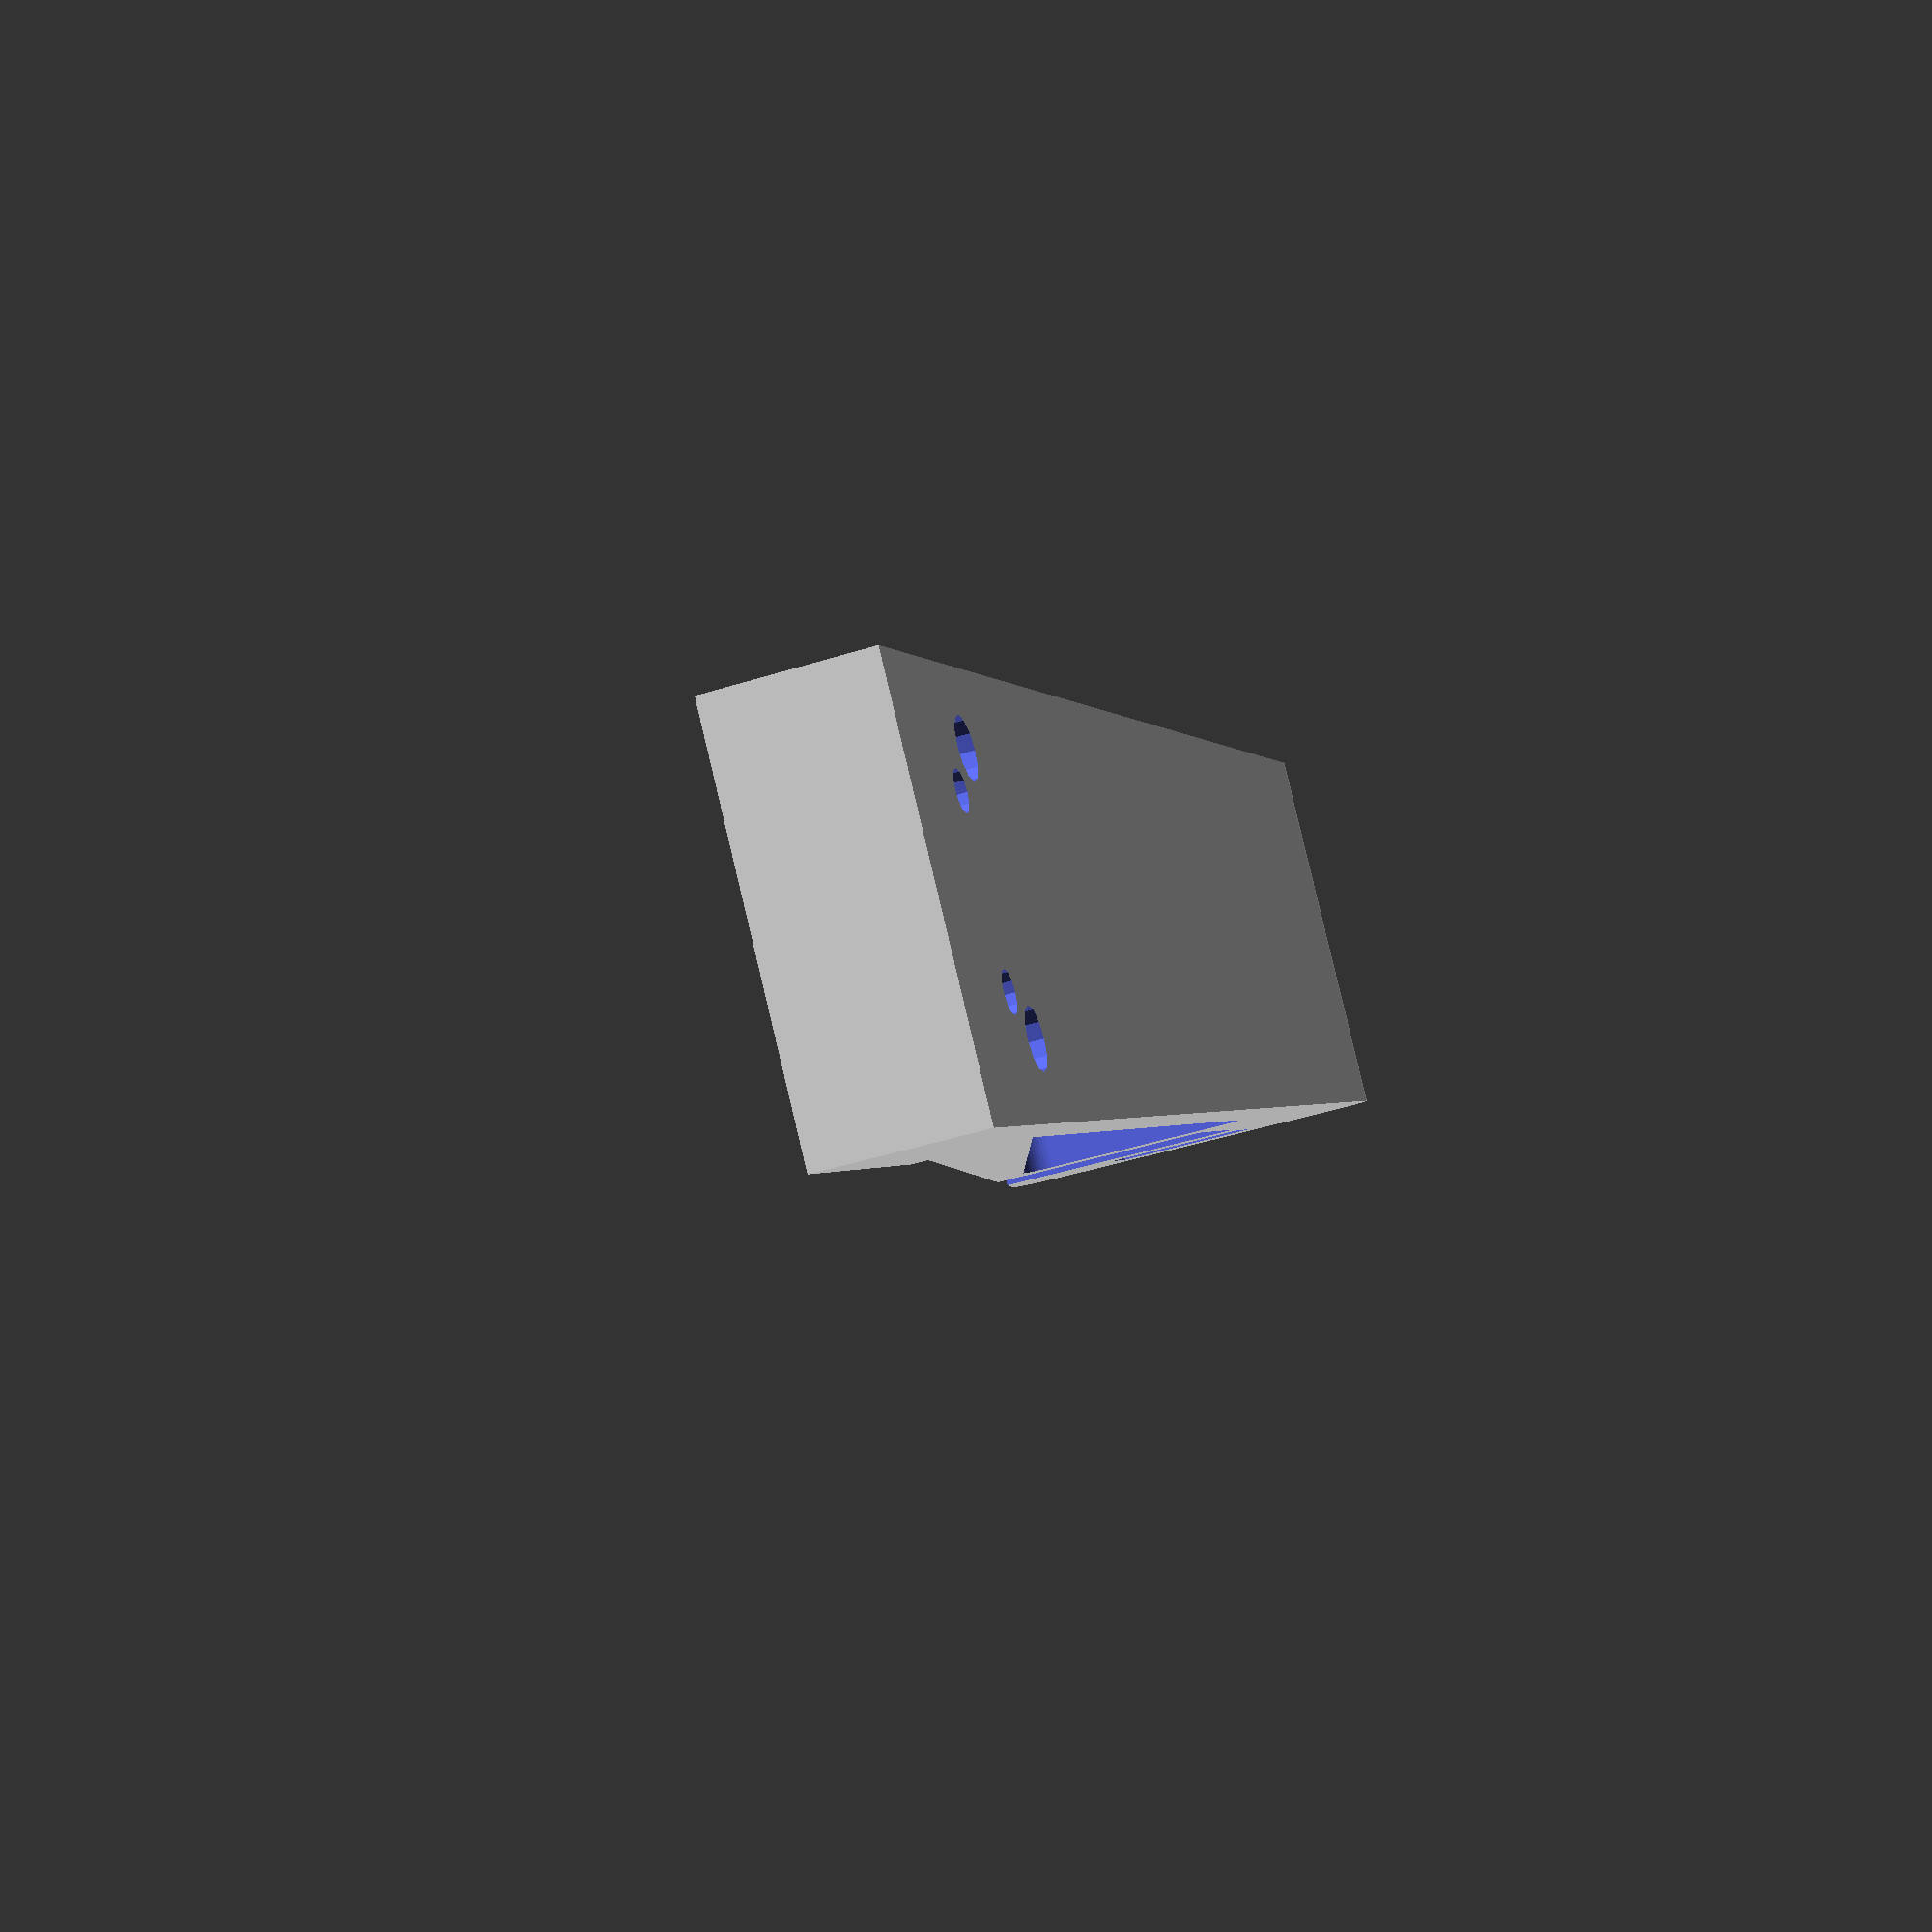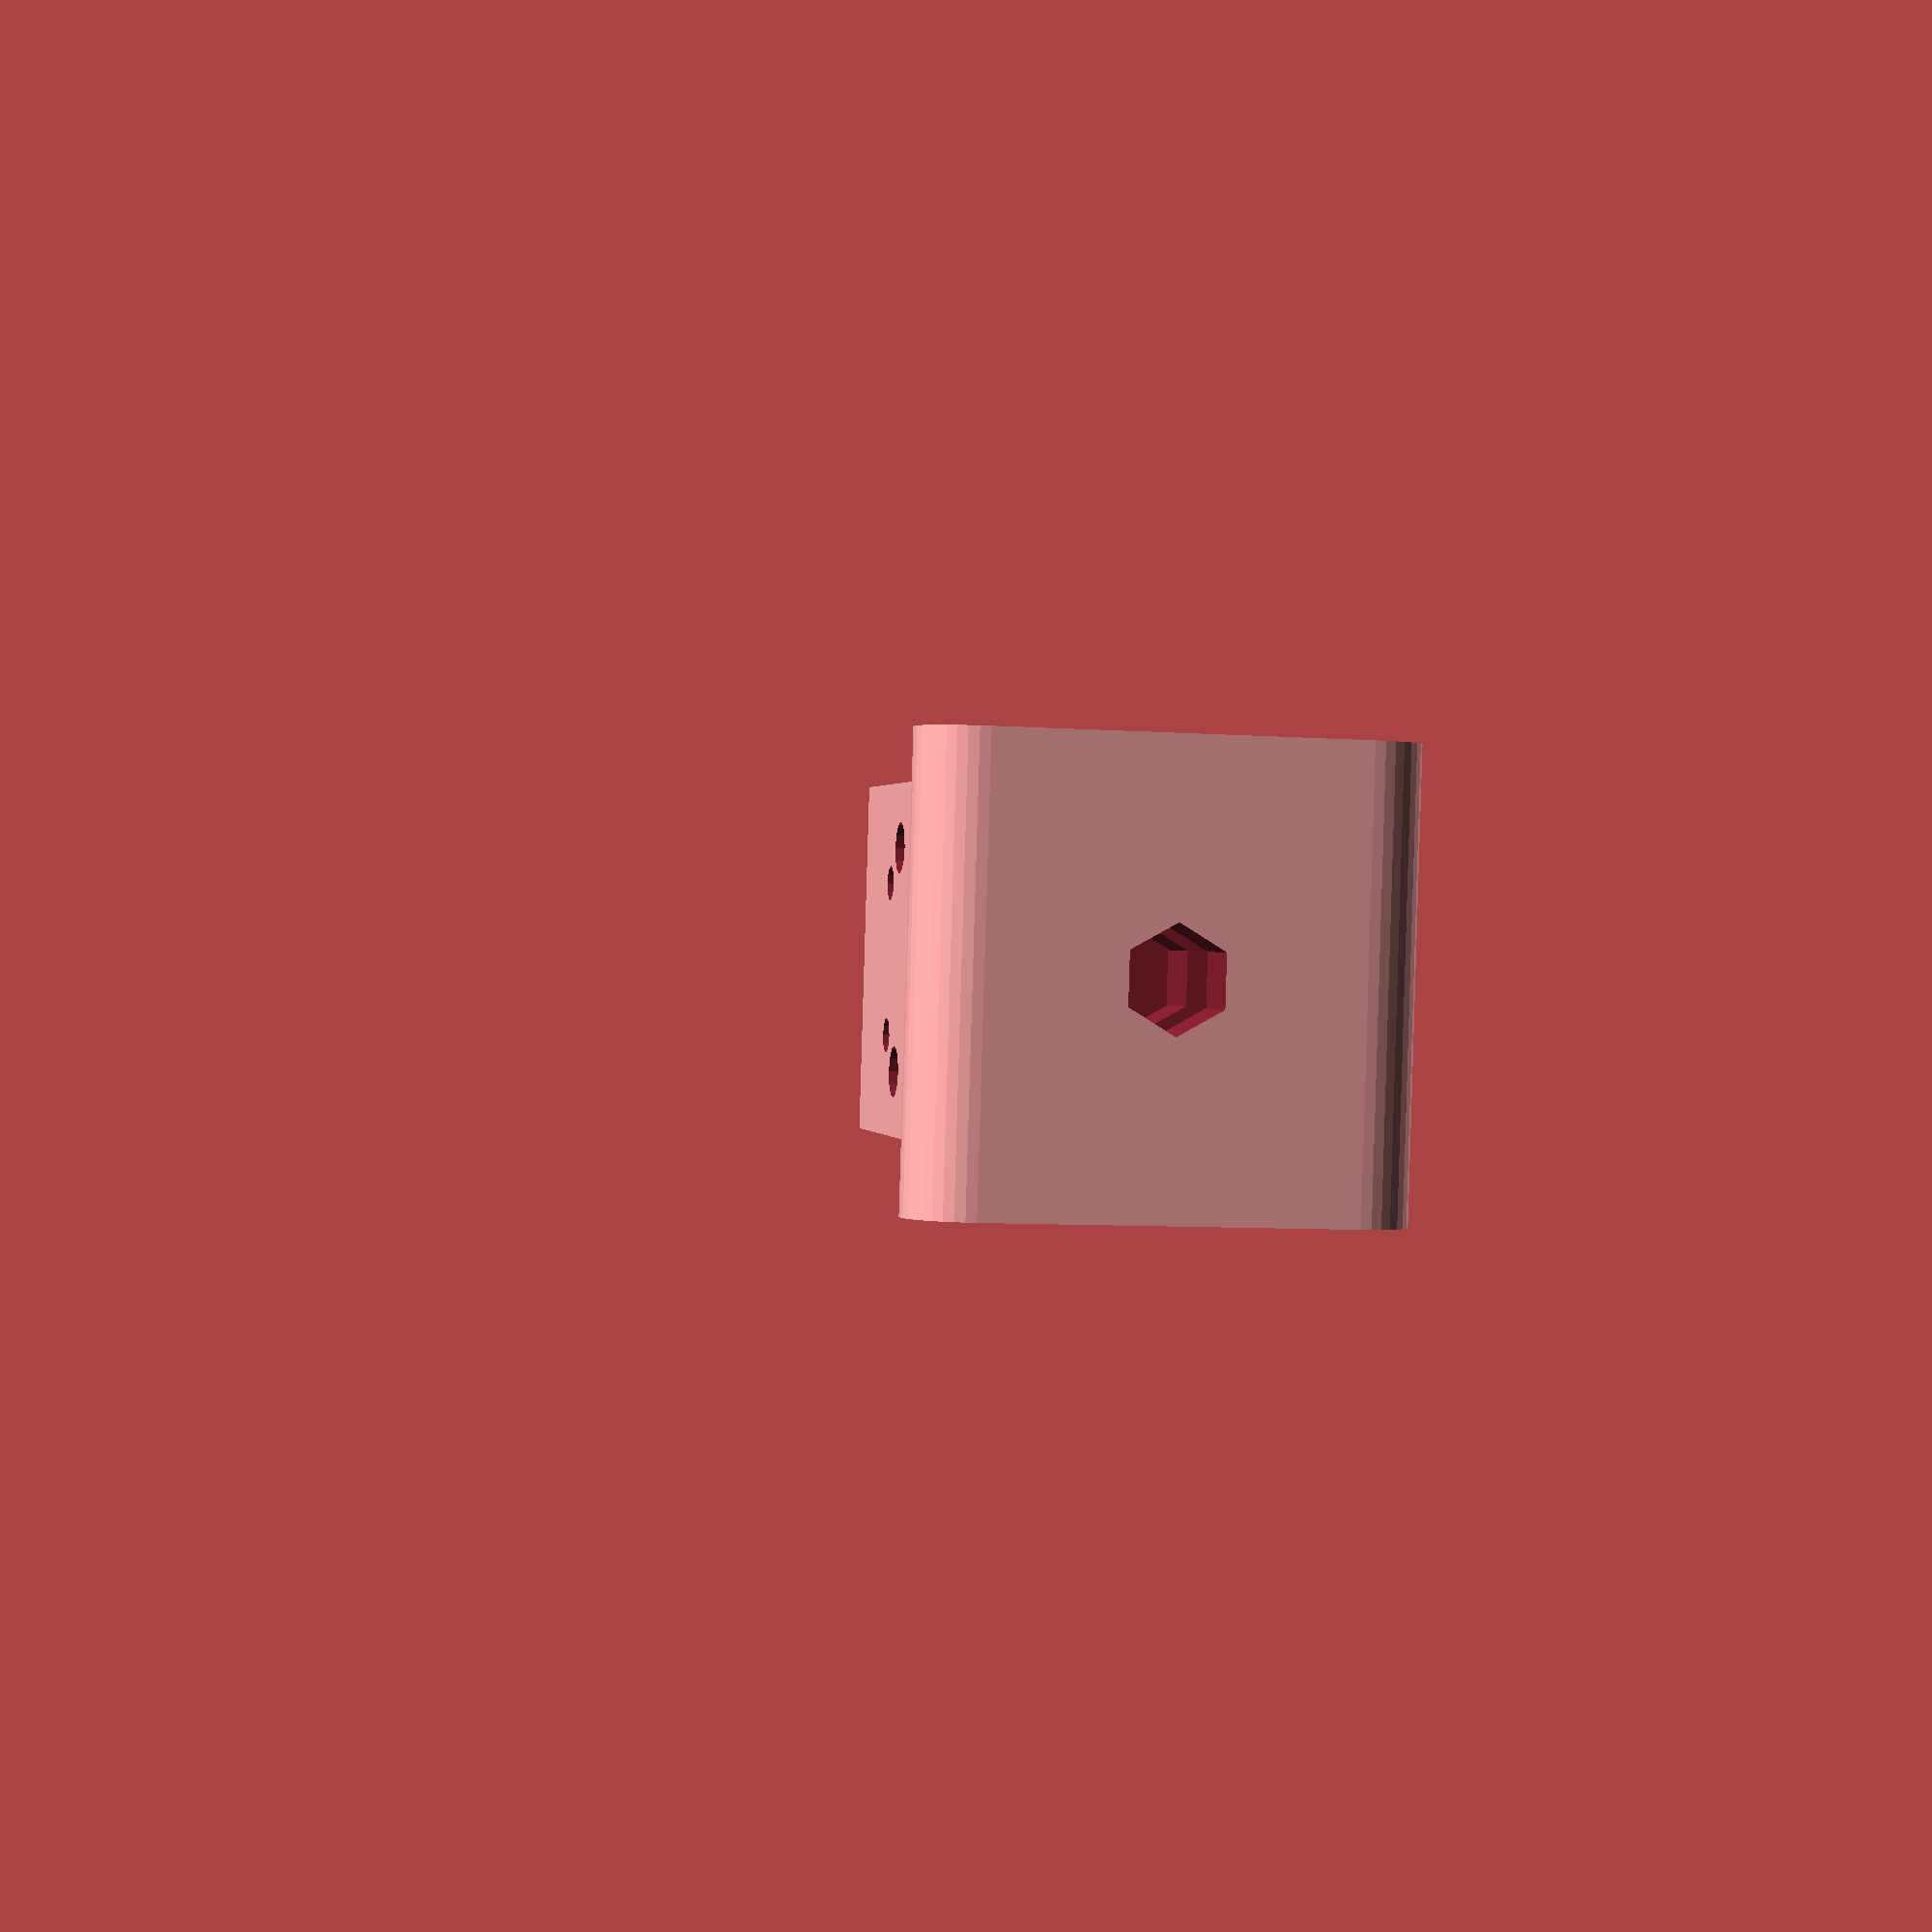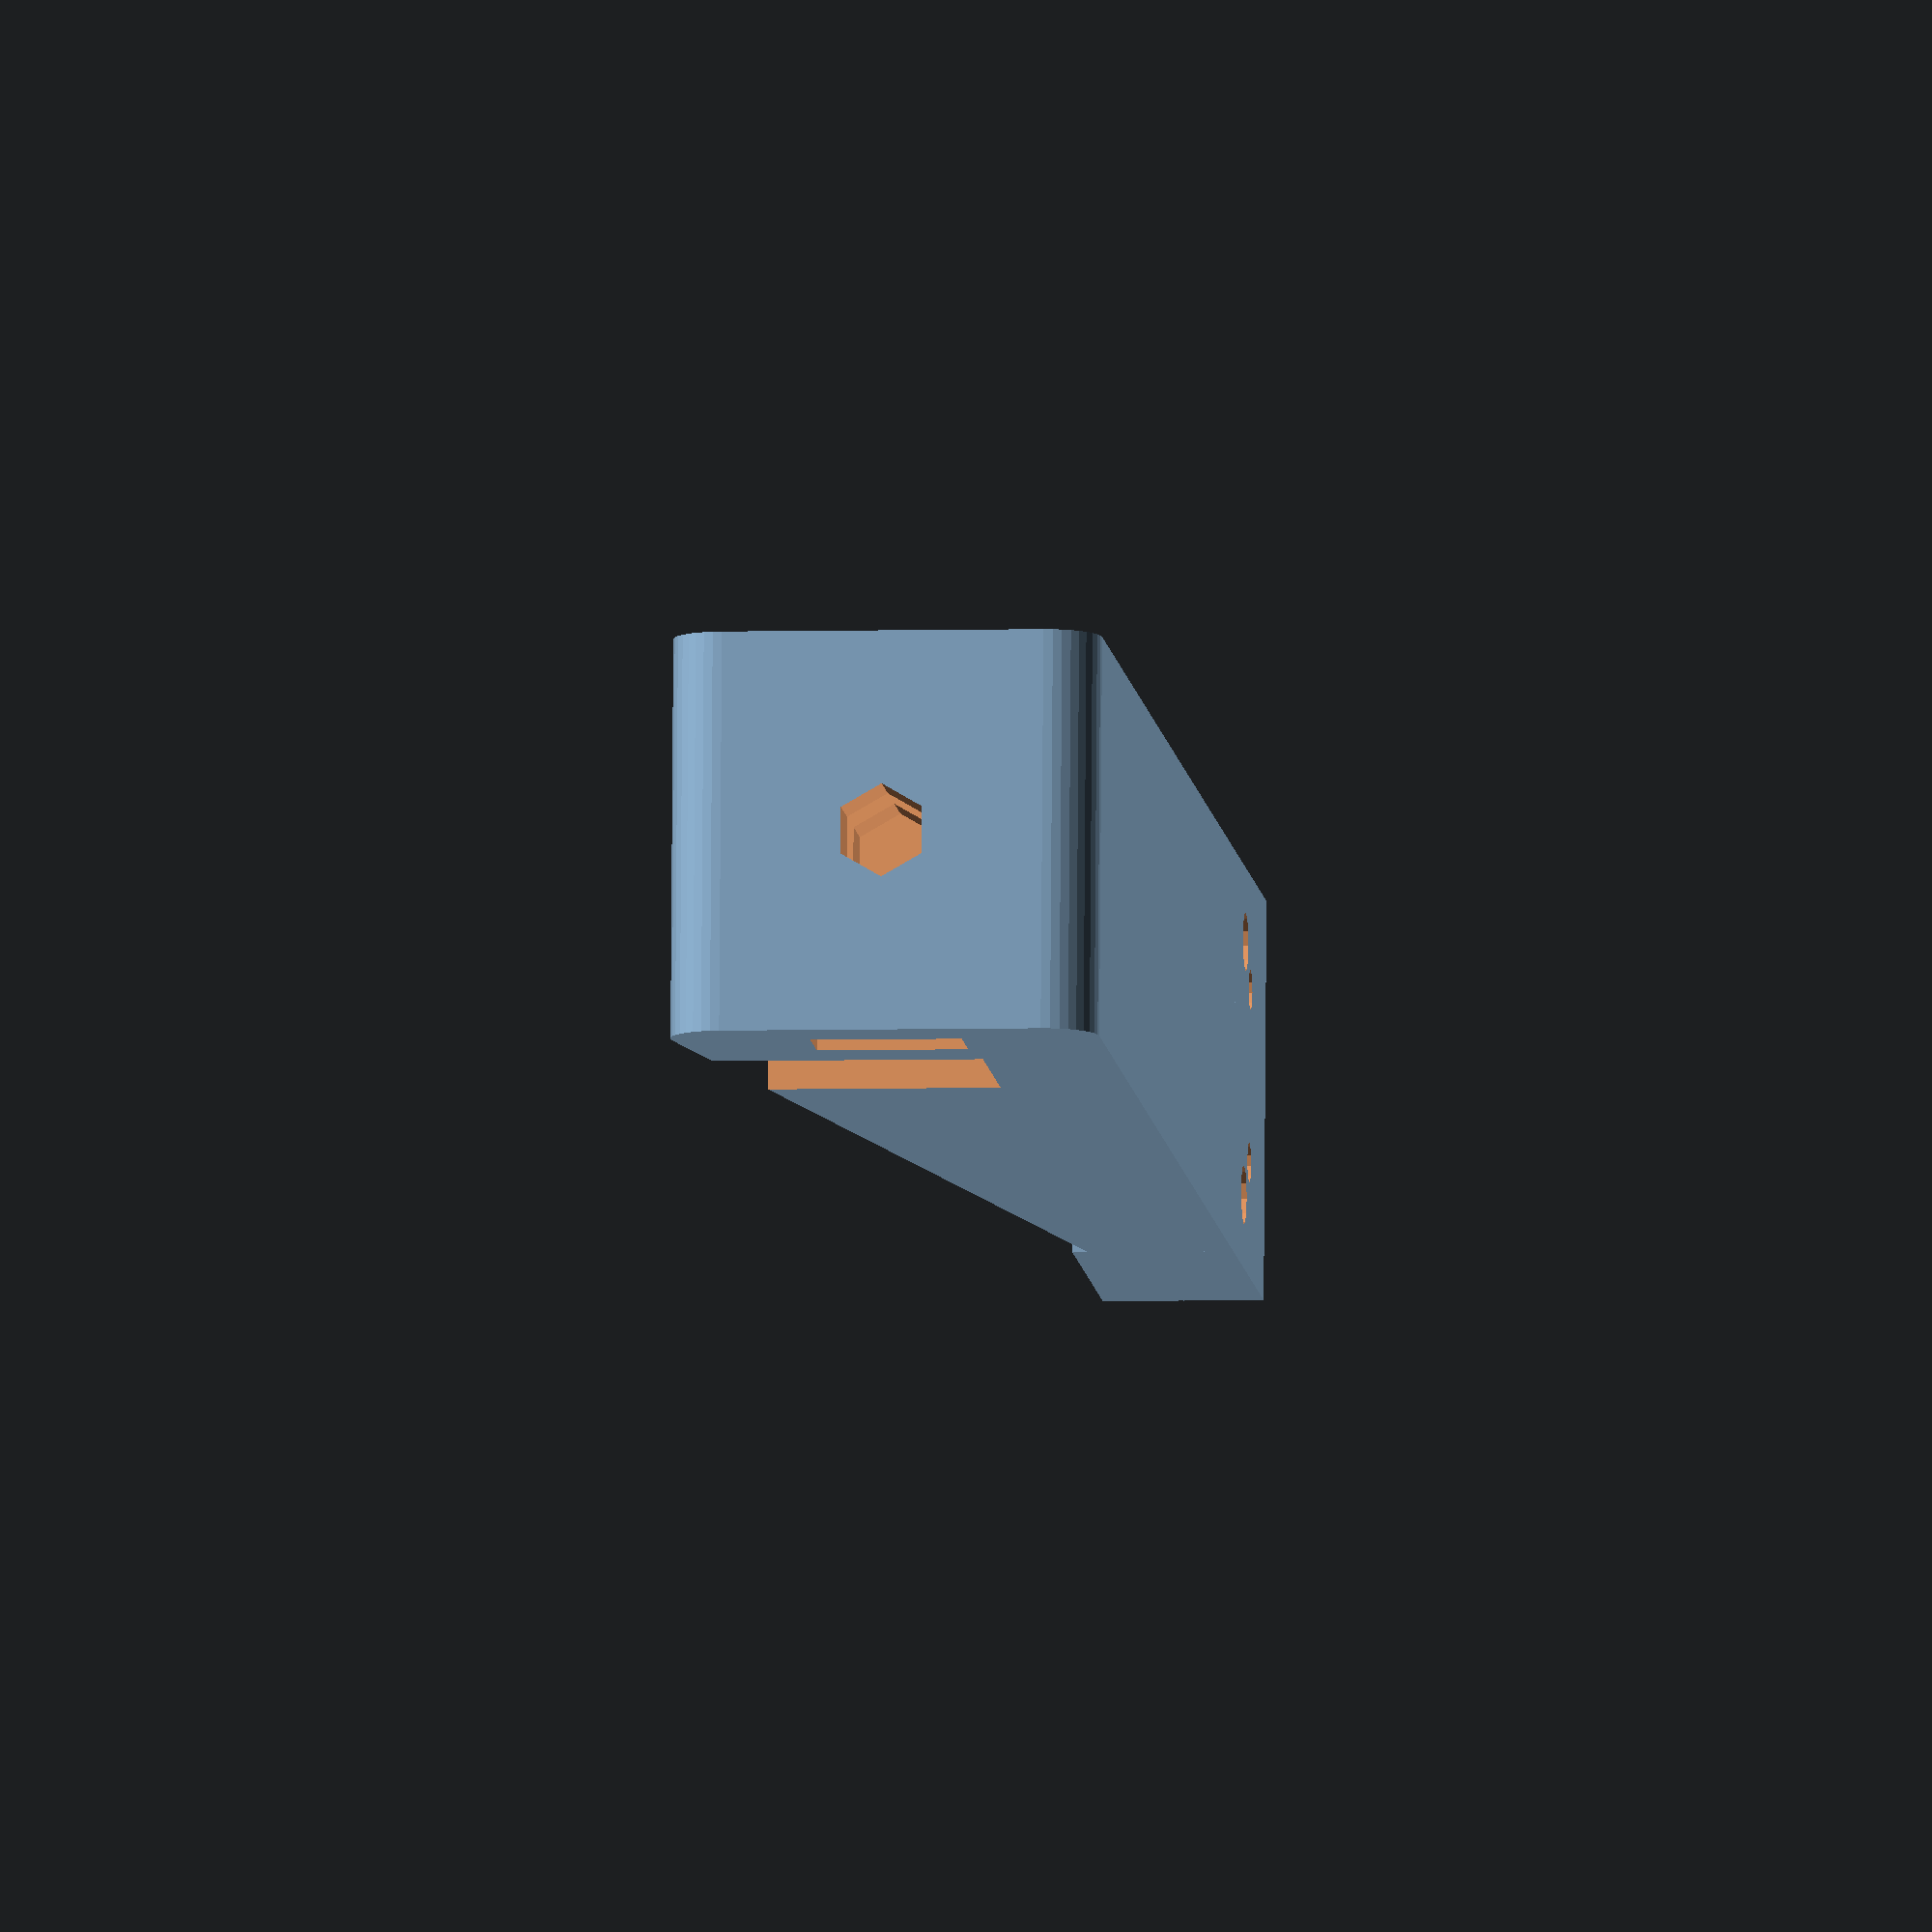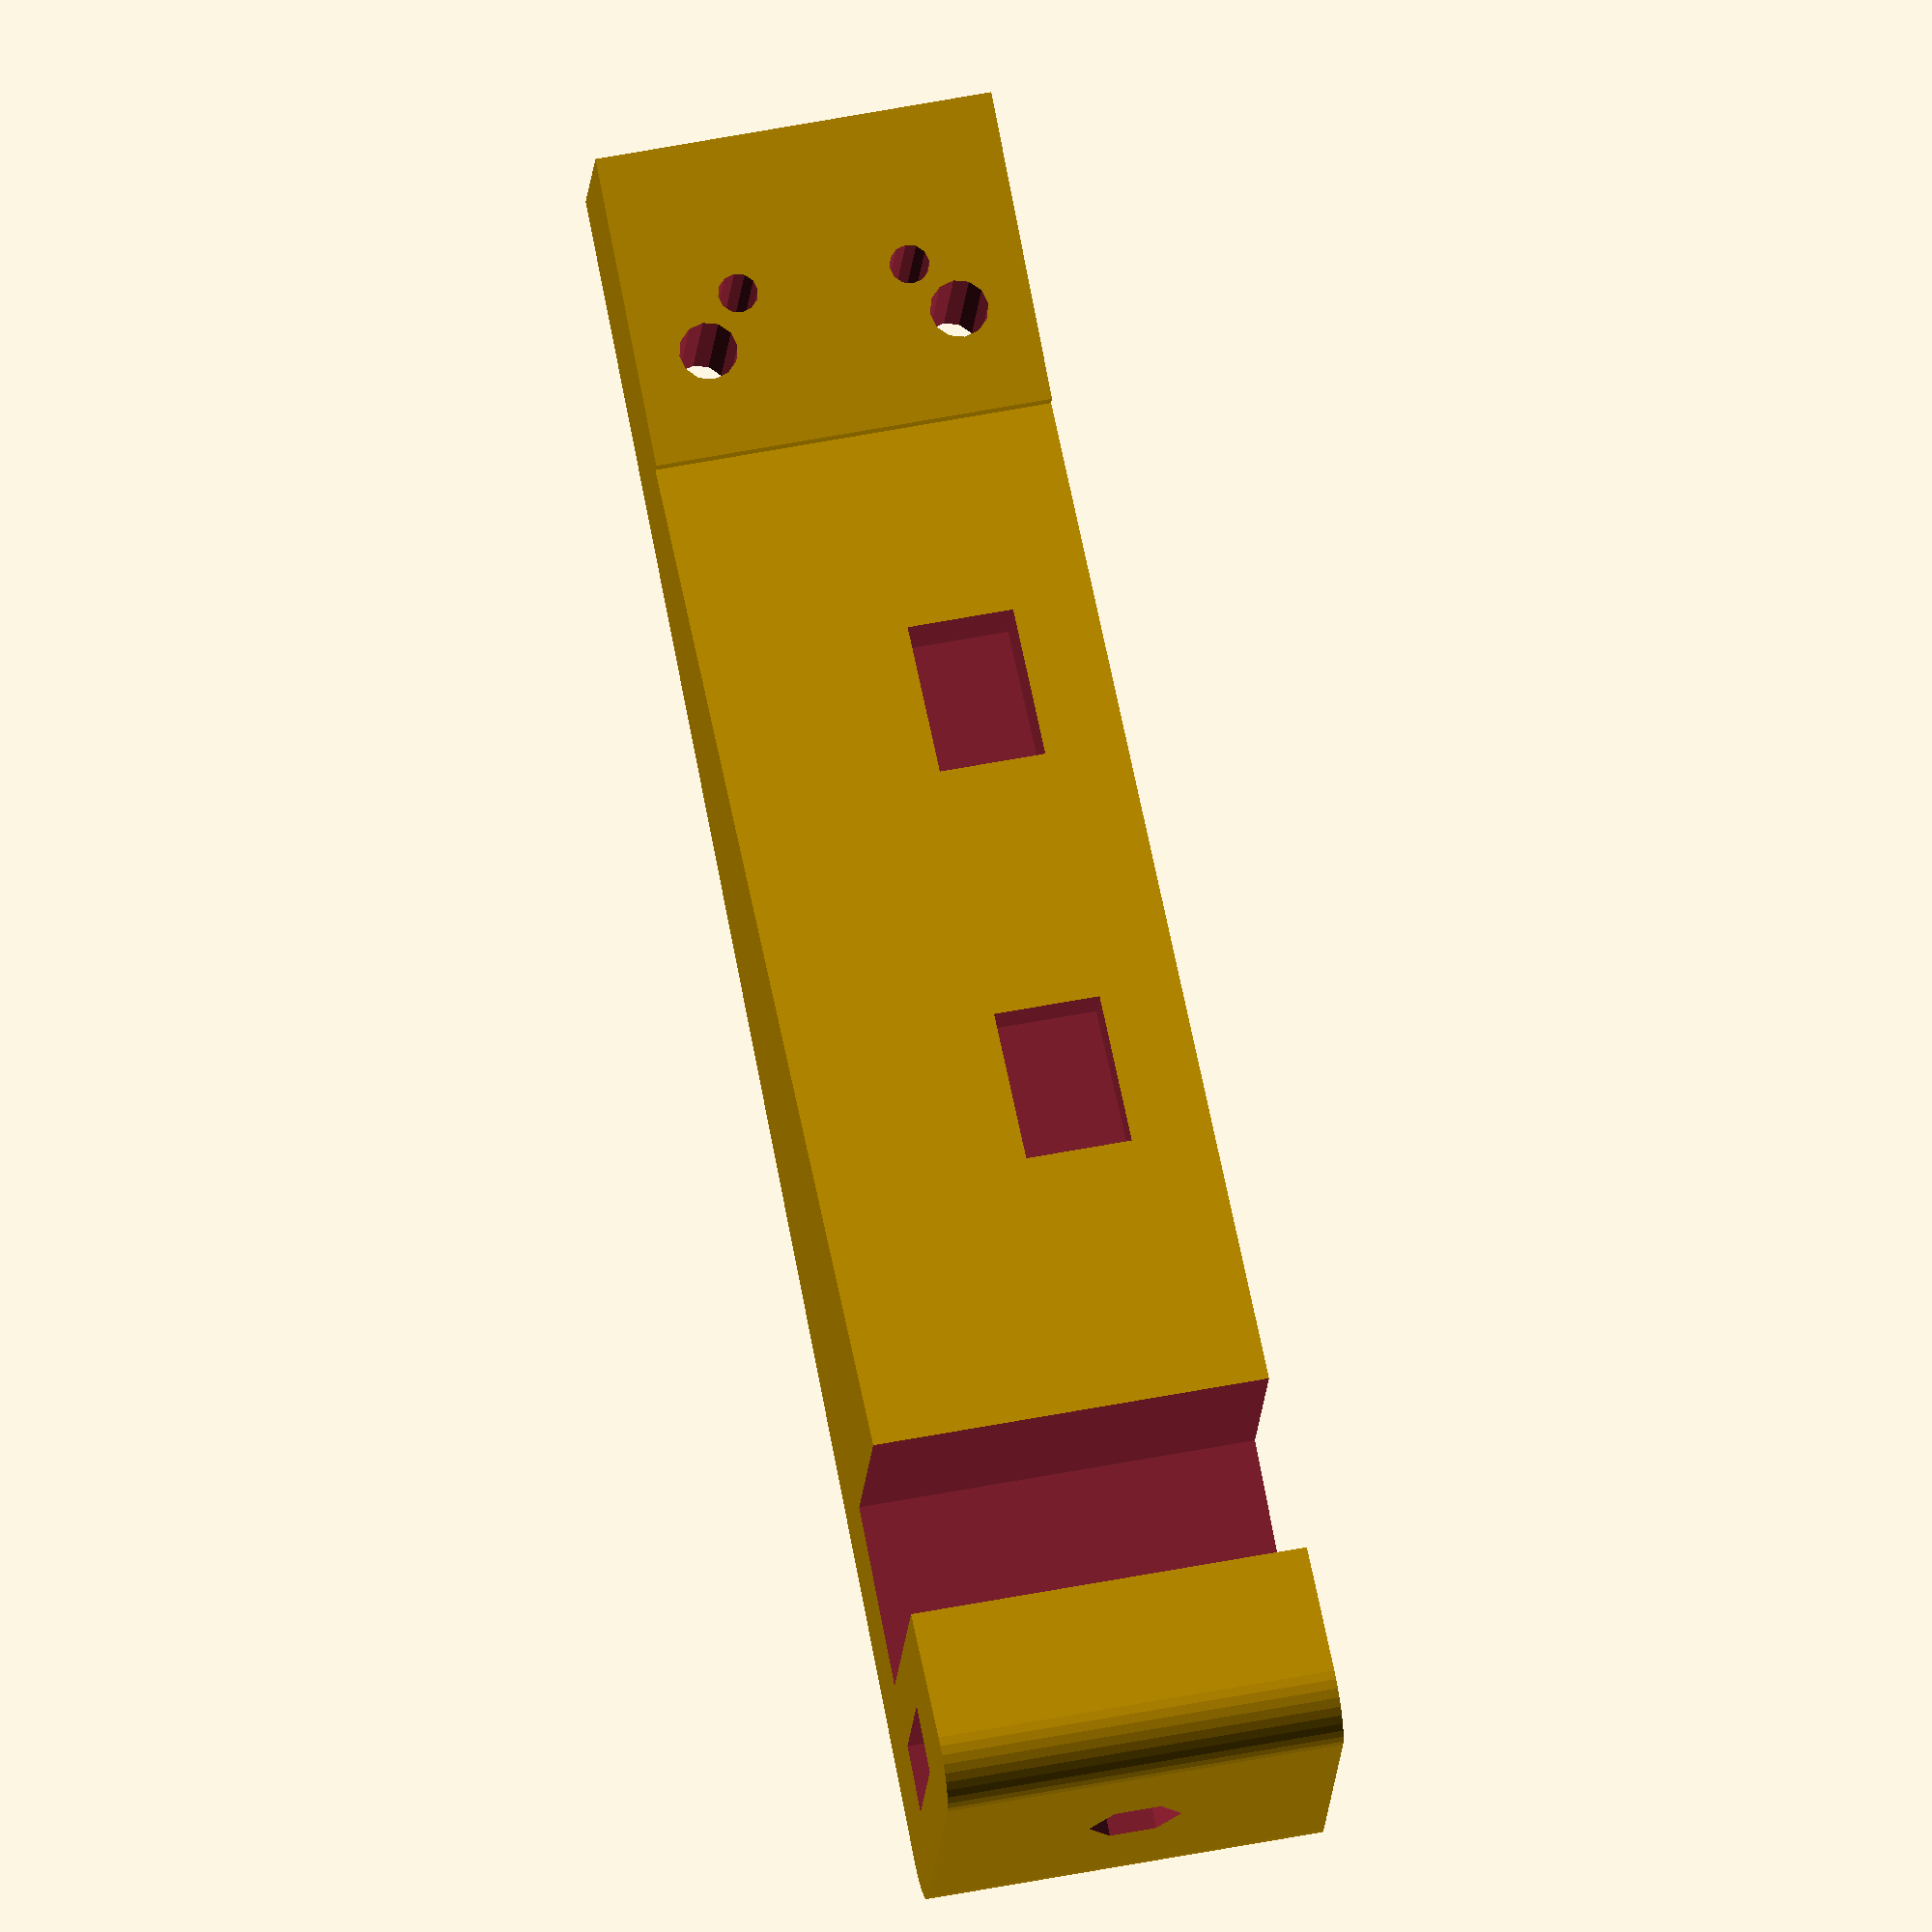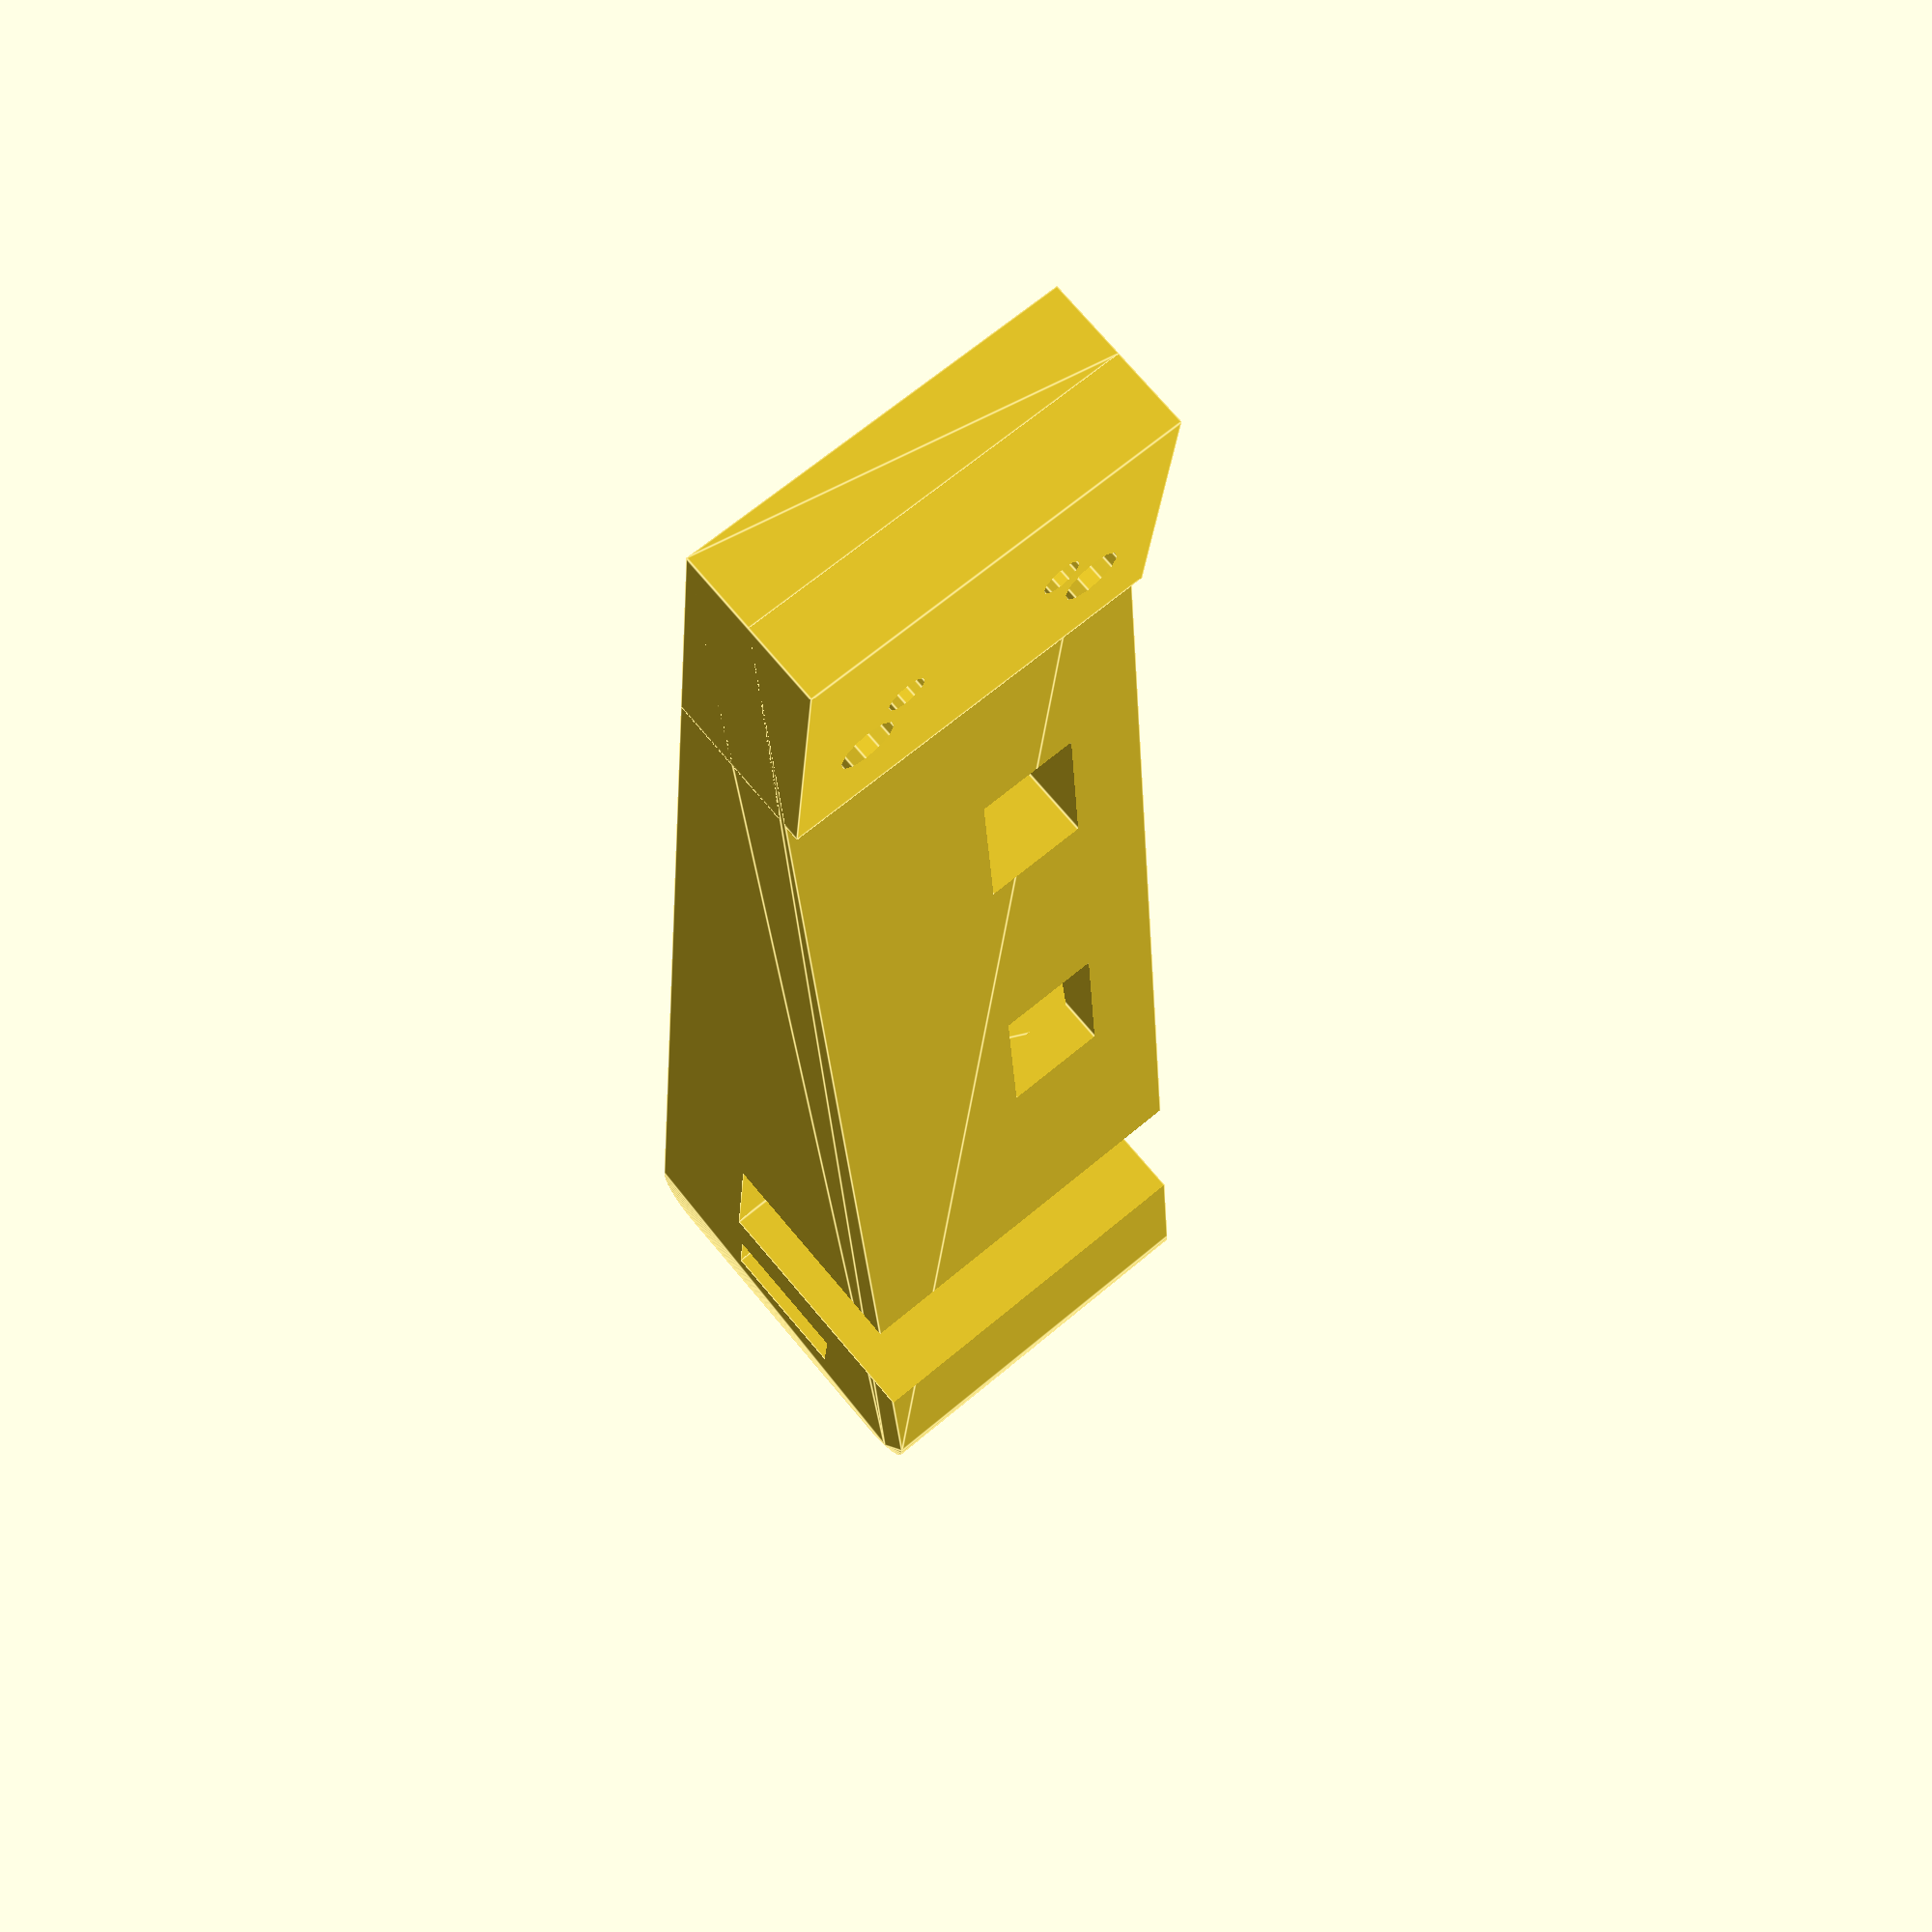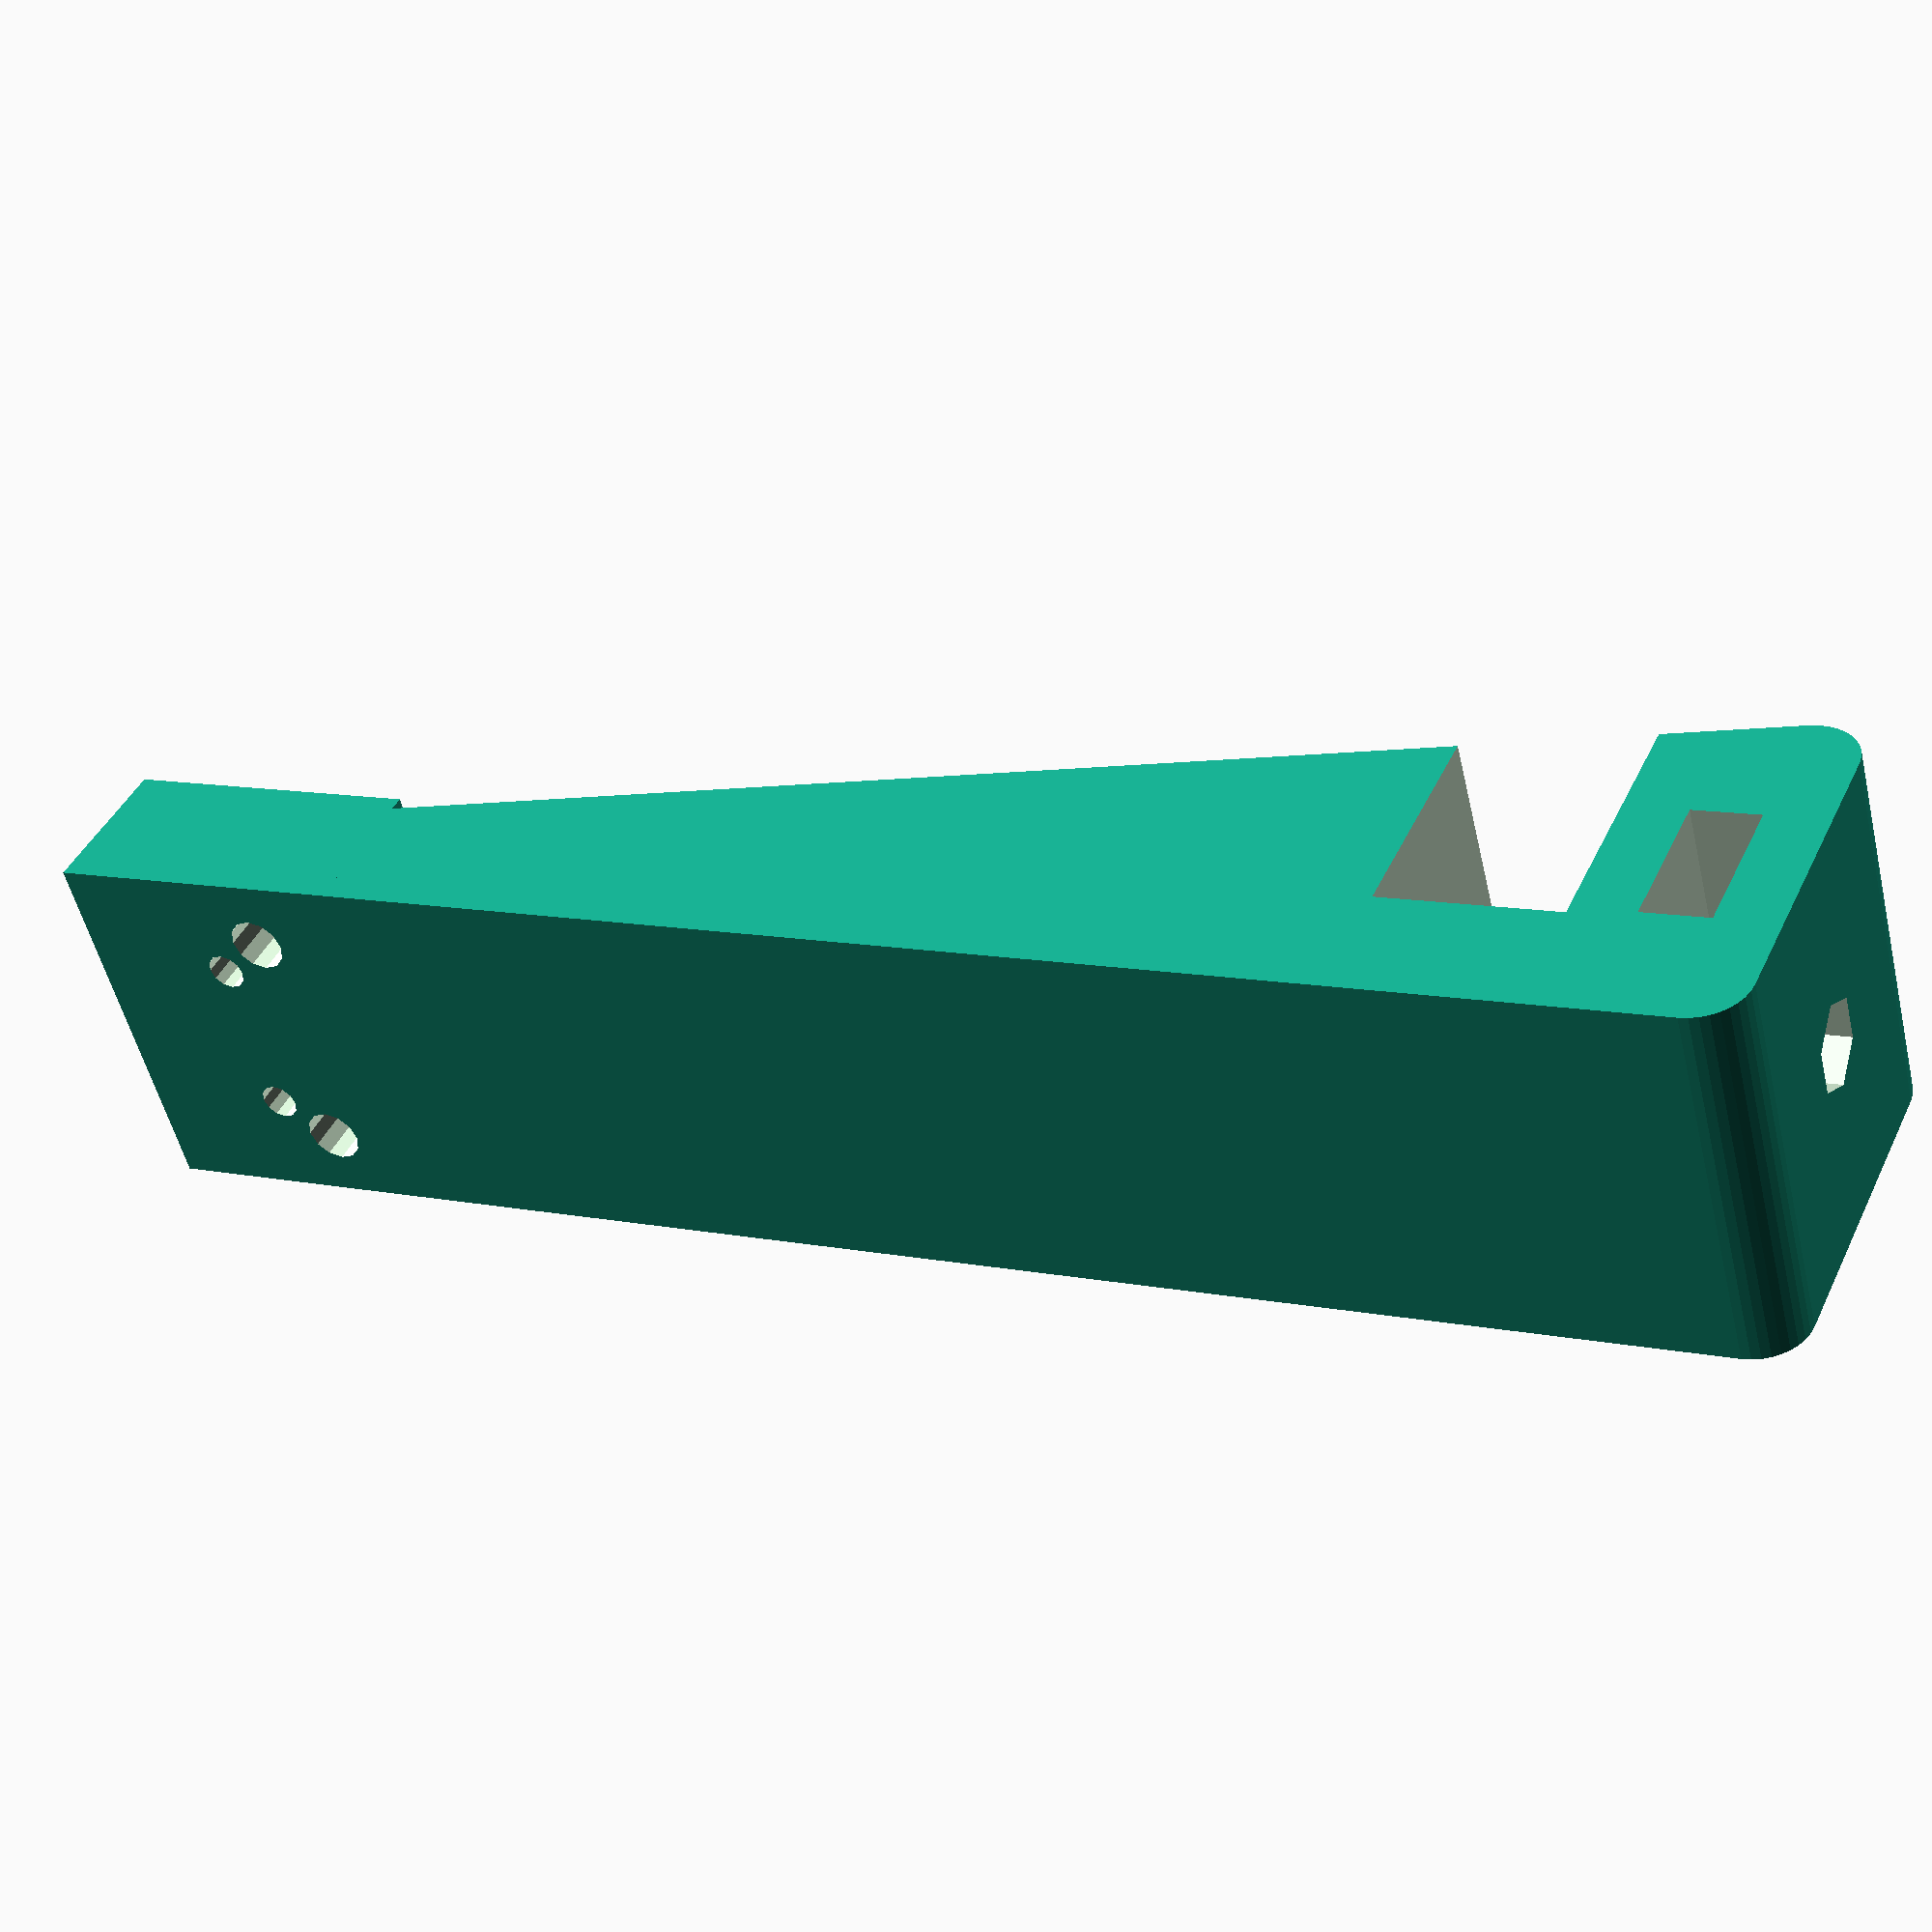
<openscad>
// Semi-automatic Microswitch Probe
// Design by Marius Gheorghescu, 2014-2017

// width of the probe
width = 15; 

// length of the clip
clip_len = 16;

// opening of the clip (thickness of the part the probe attaches to)
clip_gap = 7.0;

// length of the probe
base_to_tip = 50;


/* [Hidden] */

// thickness of the microswitch block (offset of the microswitch)
microswitch_thread_depth = 6;

// height of the microswitch block
microswitch_height = 12;

wall_thickness = 0.405*6;

microswitch_width = max(width, 14);

upper_area = 3*wall_thickness + clip_gap + 2.6 /* Wall + M3 nut + Wall + gap + Wall*/;
probe_len = base_to_tip + upper_area;

echo("clip length:", upper_area);
echo("probe total length:", probe_len);

epsilon = 0.01;

module switch_clip() {

	inner_triangle_height = probe_len - upper_area - 2*wall_thickness - 20;

    difference() {
        union() {

            difference() {
                triangle(probe_len, clip_len, width);
                
                // save material & increase strength
                rotate([0, 90, 0])
                translate([0,0,-wall_thickness])
                intersection() {
                    hull() {
                        rad = 1;
                        $fn = 50;

                        translate([-rad - wall_thickness, probe_len/2 - rad - upper_area, 0])
                            cylinder(r=rad, h=width, center=true);

                        translate([-rad + wall_thickness - base_to_tip/probe_len*clip_len, probe_len/2 - rad - upper_area, 0])
                            cylinder(r=rad, h=width, center=true);

                        translate([-rad - wall_thickness, -probe_len/2 + rad + microswitch_height, 0])
                            cylinder(r=rad, h=width, center=true);
                    }
                    
                    hull() {
                        rad = 1;
                        $fn = 50;

                        translate([-rad - wall_thickness, probe_len/2 - rad - upper_area, 0])
                            cylinder(r=rad, h=width, center=true);

                        translate([-rad + wall_thickness - base_to_tip/probe_len*clip_len, probe_len/2 - rad - upper_area, 0])
                            cylinder(r=rad, h=width, center=true);

                        translate([-rad, -probe_len/2 + rad + microswitch_height, 0])                    
                            cylinder(r=rad, h=width, center=true);
                    }
                }
                
            }

            // microswitch attach
            translate([-microswitch_width/2 + width/2, -probe_len/2 + microswitch_height/2 + epsilon, microswitch_thread_depth/2])
                cube([microswitch_width, microswitch_height, microswitch_thread_depth], center=true);
        }

        // grip / cut-out
        translate([0, probe_len/2 - clip_gap/2 - 2*wall_thickness - 2.6, clip_len/2 + 2*wall_thickness])
            cube([width + epsilon, clip_gap, clip_len], center=true);

        // attach M3 screw
        translate([0, probe_len/2, clip_len/2])
            rotate([90, 0, 0])
            cylinder(r=3.5/2, h=clip_gap + 10, center=true);

        // attach m3 nut
        translate([0, probe_len/2 - 2.6/2 - wall_thickness , clip_len/2])
                cube([width + epsilon, 2.6, 5.65], center=true);

        // cable cutouts
        translate([- wall_thickness, (microswitch_height - upper_area)/2, clip_len/2 + wall_thickness])
        scale([1, base_to_tip/probe_len,1])
        {
            translate([0, -probe_len/4 + 6, 0])
                cube([4, 8, clip_len], center=true);

            translate([0, probe_len/4 - 6, 0])
                cube([4, 8, clip_len], center=true);
        }

        // m1.5 screws for 16mm microswitch
        translate([-microswitch_width/2 + width/2, -probe_len/2 + 6, 3]) {
        
            translate([-6.5/2, 0, 0])
                cylinder(r=0.75, h=20, center=true, $fn=12);

            translate([6.5/2, 0, 0])
                cylinder(r=0.75, h=20, center=true, $fn=12);		
        }

        // m2 screws for 20mm microswitch
        translate([-microswitch_width/2 + width/2, -probe_len/2 + 8, 3]) {
        
            translate([-9.5/2, 0, 0])
                cylinder(r=1.1, h=20, center=true, $fn=12);

            translate([+9.5/2, 0, 0])
                cylinder(r=1.1, h=20, center=true, $fn=12);		
        }


    }
}

module triangle(probe_len, clip_len, width)
{
	bottom = microswitch_thread_depth/2;
	$fn = 36;
	rad = 2;

	rotate([0, 90, 0])
	hull() {

		translate([-rad, probe_len/2 - rad, 0])
			cylinder(r=rad, h=width, center=true);

		translate([-clip_len + rad, probe_len/2 - rad, 0])
			cylinder(r=rad, h=width, center=true);

		translate([-bottom/2, -probe_len/2 + 1/2, 0])
			cube([bottom, 1, width], center=true);
	}

}


rotate([0, 90, 0]) 
{
	switch_clip();
}



</openscad>
<views>
elev=274.4 azim=165.0 roll=346.6 proj=p view=solid
elev=89.6 azim=168.9 roll=358.3 proj=p view=solid
elev=278.7 azim=5.4 roll=180.4 proj=o view=wireframe
elev=302.9 azim=252.2 roll=258.6 proj=o view=solid
elev=114.0 azim=353.9 roll=310.4 proj=p view=edges
elev=53.2 azim=245.5 roll=193.3 proj=p view=solid
</views>
